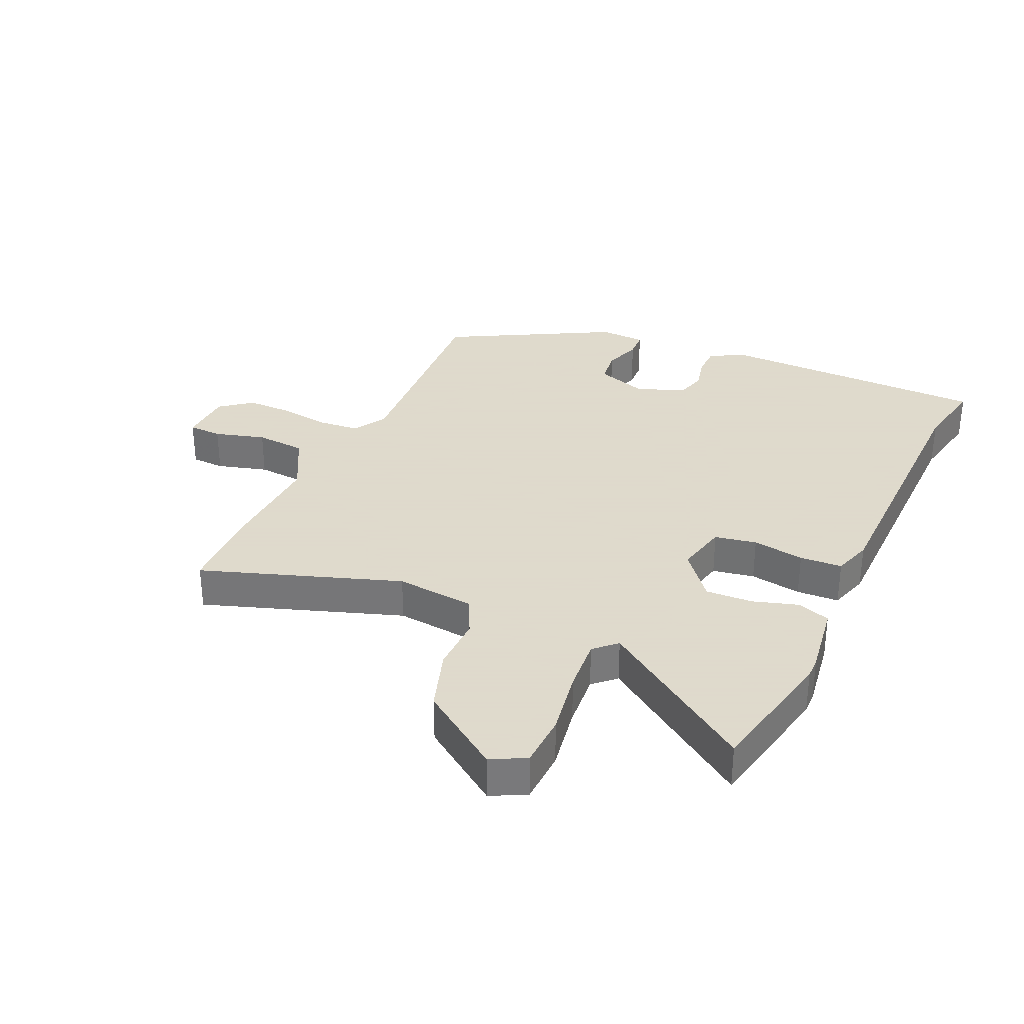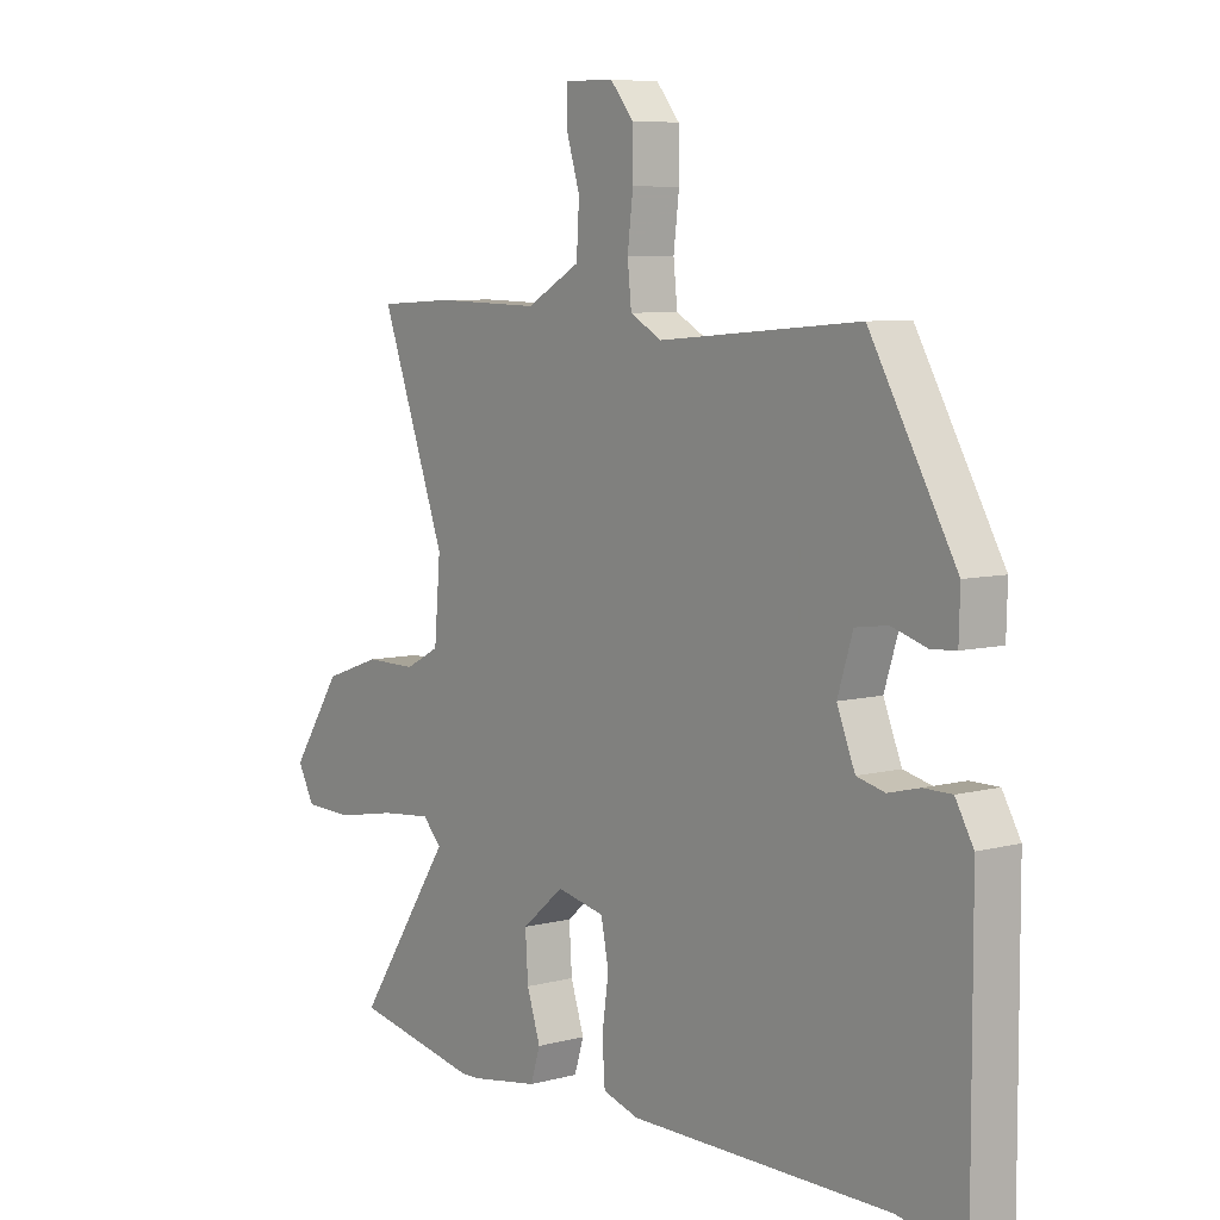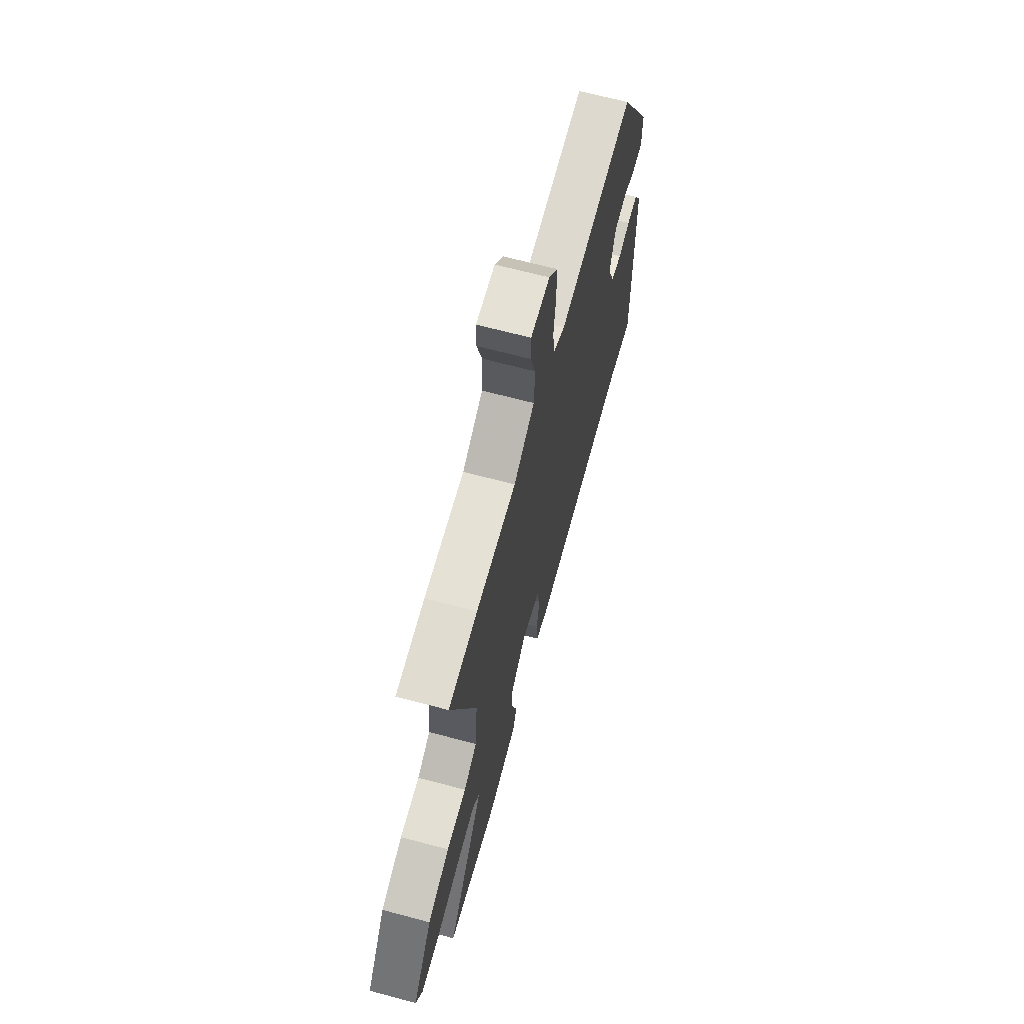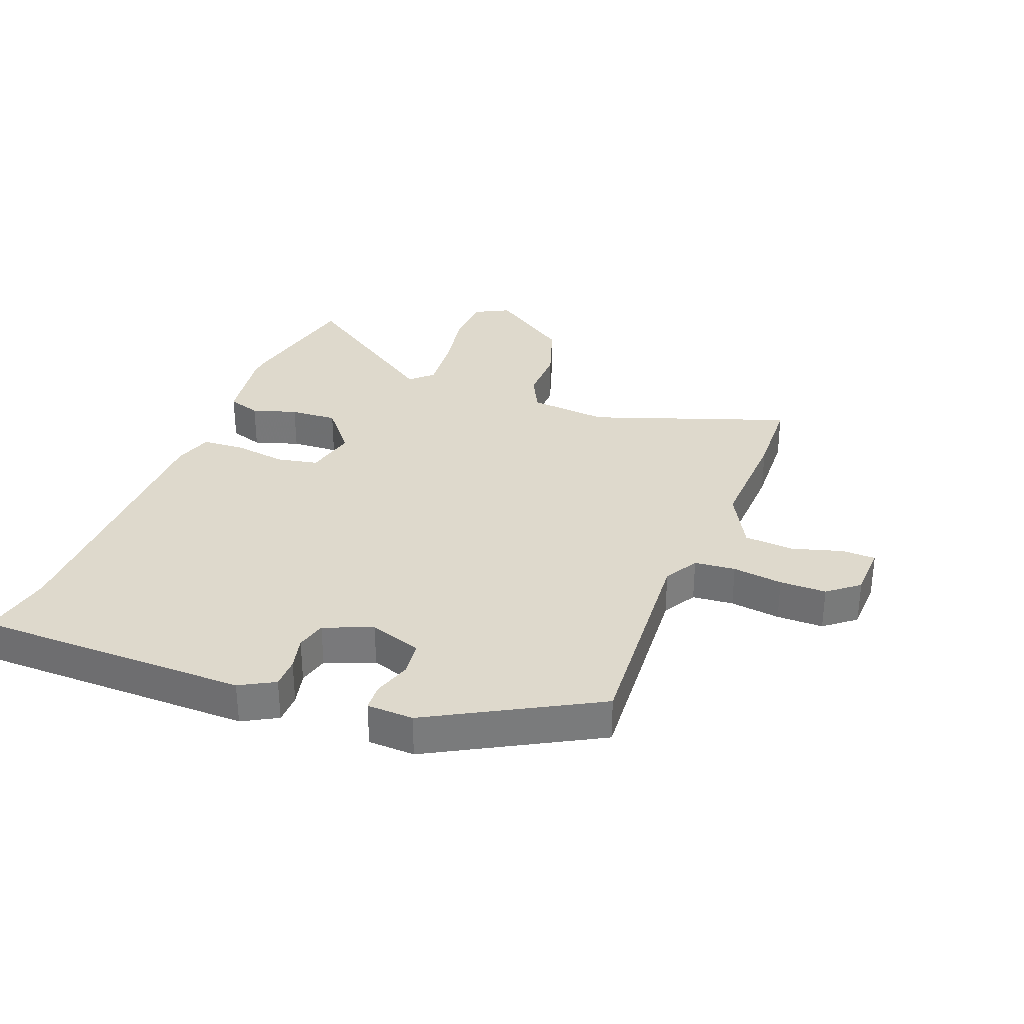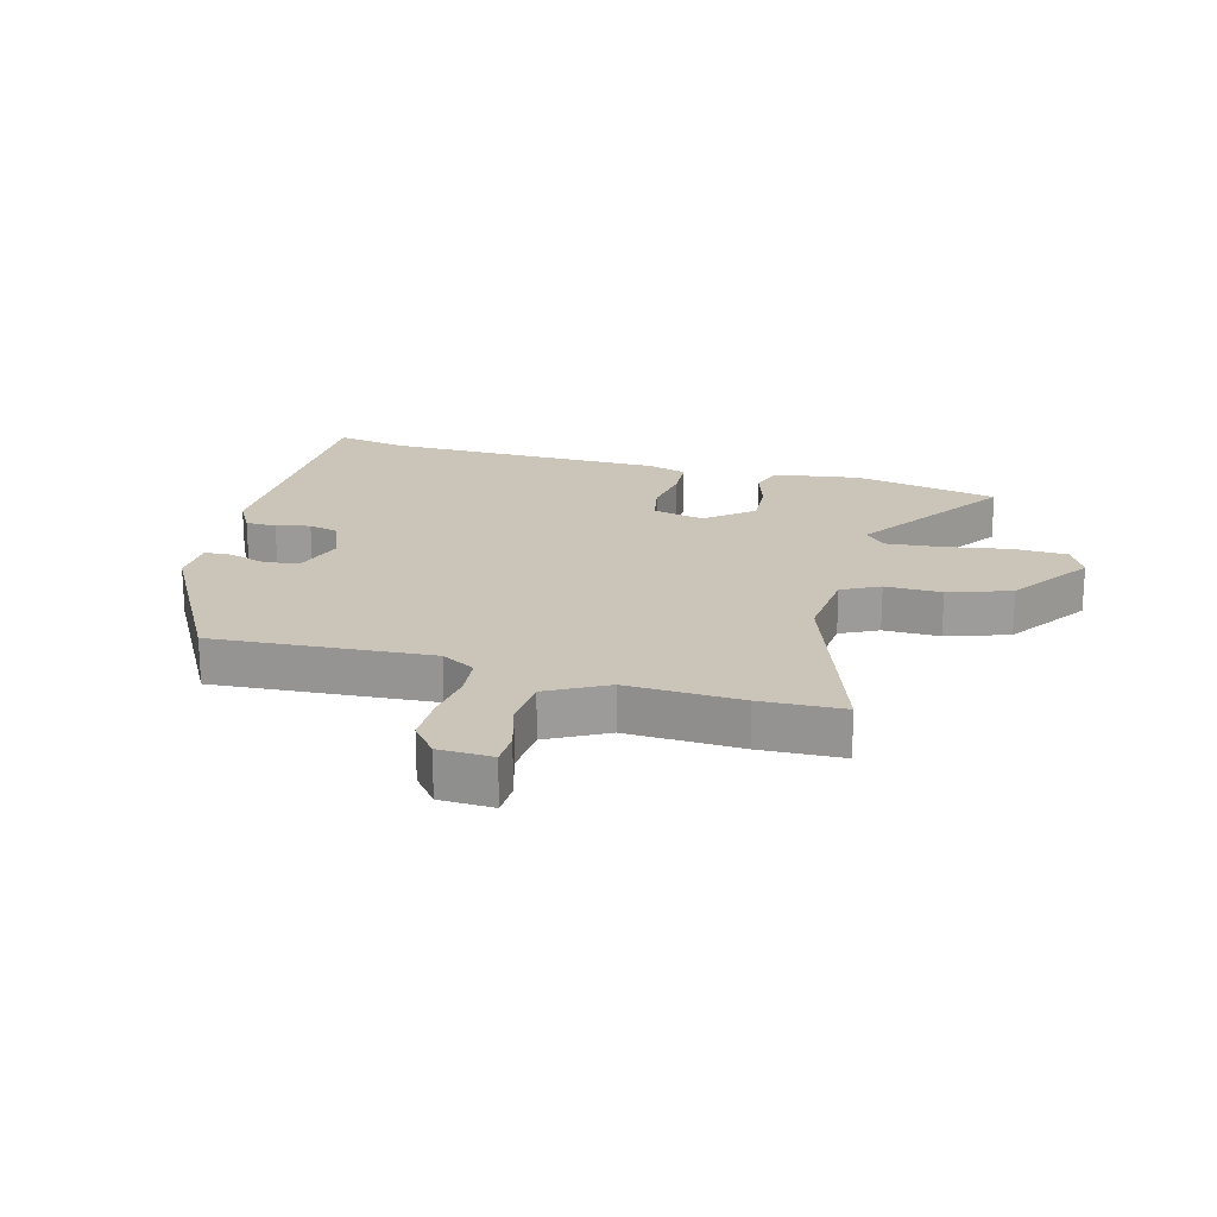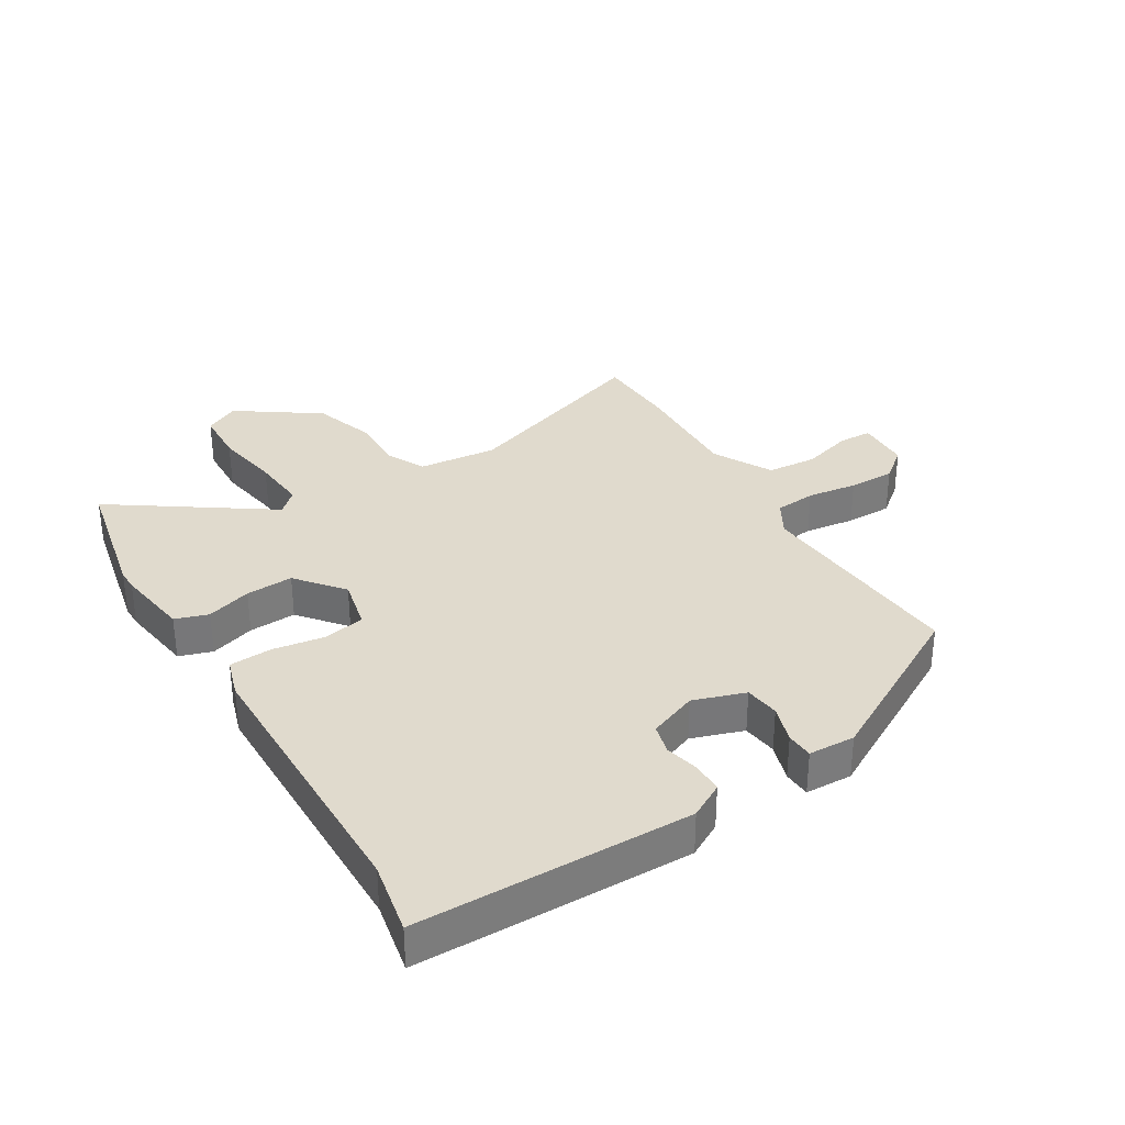
<metadata>
{"format":"obj","ext":"obj","renderer":"f3d","projection":"perspective","resolution":1024,"background":"white","views":[{"elev":32.4,"azim":115.5,"up":"+Y"},{"elev":7.0,"azim":-127.5,"up":"+Z"},{"elev":66.5,"azim":105.0,"up":"+Z"},{"elev":32.1,"azim":-68.2,"up":"+Y"},{"elev":20.3,"azim":15.9,"up":"+Y"},{"elev":33.1,"azim":-120.5,"up":"+Y"}]}
</metadata>
<code>
v -0.422 0.07 -0.486
v -0.54 0.07 -0.507
v -0.539 0.07 -0.061
v -0.507 0.07 -0.005
v -0.457 0.07 -0.005
v -0.402 0.07 -0.019
v -0.352 0.07 -0.007
v -0.32 0.07 0.072
v -0.347 0.07 0.157
v -0.404 0.07 0.165
v -0.466 0.07 0.146
v -0.51 0.07 0.149
v -0.512 0.07 0.225
v -0.361 0.07 0.491
v -0.006 0.07 0.462
v 0.05 0.07 0.493
v 0.057 0.07 0.56
v 0.047 0.07 0.642
v 0.048 0.07 0.718
v 0.089 0.07 0.768
v 0.177 0.07 0.77
v 0.178 0.07 0.715
v 0.153 0.07 0.633
v 0.158 0.07 0.551
v 0.254 0.07 0.498
v 0.441 0.07 0.503
v 0.576 0.07 0.496
v 0.459 0.07 0.175
v 0.47 0.07 0.046
v 0.531 0.07 0.014
v 0.623 0.07 0.014
v 0.724 0.07 -0.021
v 0.814 0.07 -0.155
v 0.784 0.07 -0.211
v 0.696 0.07 -0.213
v 0.588 0.07 -0.193
v 0.498 0.07 -0.184
v 0.464 0.07 -0.219
v 0.634 0.07 -0.474
v 0.412 0.07 -0.517
v 0.378 0.07 -0.516
v 0.257 0.07 -0.496
v 0.24 0.07 -0.442
v 0.264 0.07 -0.369
v 0.269 0.07 -0.292
v 0.194 0.07 -0.229
v 0.109 0.07 -0.247
v 0.095 0.07 -0.315
v 0.107 0.07 -0.4
v 0.102 0.07 -0.469
v 0.038 0.07 -0.488
v -0.422 0 -0.486
v -0.54 0 -0.507
v -0.539 0 -0.061
v -0.507 0 -0.005
v -0.457 0 -0.005
v -0.402 0 -0.019
v -0.352 0 -0.007
v -0.32 0 0.072
v -0.347 0 0.157
v -0.404 0 0.165
v -0.466 0 0.146
v -0.51 0 0.149
v -0.512 0 0.225
v -0.361 0 0.491
v -0.006 0 0.462
v 0.05 0 0.493
v 0.057 0 0.56
v 0.047 0 0.642
v 0.048 0 0.718
v 0.089 0 0.768
v 0.177 0 0.77
v 0.178 0 0.715
v 0.153 0 0.633
v 0.158 0 0.551
v 0.254 0 0.498
v 0.441 0 0.503
v 0.576 0 0.496
v 0.459 0 0.175
v 0.47 0 0.046
v 0.531 0 0.014
v 0.623 0 0.014
v 0.724 0 -0.021
v 0.814 0 -0.155
v 0.784 0 -0.211
v 0.696 0 -0.213
v 0.588 0 -0.193
v 0.498 0 -0.184
v 0.464 0 -0.219
v 0.634 0 -0.474
v 0.412 0 -0.517
v 0.378 0 -0.516
v 0.257 0 -0.496
v 0.24 0 -0.442
v 0.264 0 -0.369
v 0.269 0 -0.292
v 0.194 0 -0.229
v 0.109 0 -0.247
v 0.095 0 -0.315
v 0.107 0 -0.4
v 0.102 0 -0.469
v 0.038 0 -0.488
f 50 51 1
f 49 50 1
f 48 49 1
f 4 5 6
f 3 4 6
f 2 3 6
f 1 2 6
f 48 1 6
f 47 48 6
f 46 47 6 7
f 42 43 44
f 41 42 44
f 40 41 44
f 39 40 44
f 38 39 44
f 37 38 44 45
f 34 35 36
f 33 34 36
f 32 33 36
f 31 32 36
f 30 31 36
f 29 30 36 37
f 25 26 27 28
f 24 25 28 29
f 21 22 23
f 20 21 23
f 19 20 23
f 18 19 23
f 17 18 23
f 16 17 23 24
f 37 45 46
f 29 37 46
f 24 29 46
f 16 24 46
f 15 16 46
f 13 14 15
f 12 13 15
f 11 12 15
f 10 11 15
f 46 7 8
f 15 46 8 9
f 9 10 15
f 52 102 101
f 52 101 100
f 52 100 99
f 57 56 55
f 57 55 54
f 57 54 53
f 57 53 52
f 57 52 99
f 57 99 98
f 58 57 98 97
f 95 94 93
f 95 93 92
f 95 92 91
f 95 91 90
f 95 90 89
f 96 95 89 88
f 87 86 85
f 87 85 84
f 87 84 83
f 87 83 82
f 87 82 81
f 88 87 81 80
f 79 78 77 76
f 80 79 76 75
f 74 73 72
f 74 72 71
f 74 71 70
f 74 70 69
f 74 69 68
f 75 74 68 67
f 97 96 88
f 97 88 80
f 97 80 75
f 97 75 67
f 97 67 66
f 66 65 64
f 66 64 63
f 66 63 62
f 66 62 61
f 59 58 97
f 60 59 97 66
f 66 61 60
f 1 52 53 2
f 2 53 54 3
f 3 54 55 4
f 4 55 56 5
f 5 56 57 6
f 6 57 58 7
f 7 58 59 8
f 8 59 60 9
f 9 60 61 10
f 10 61 62 11
f 11 62 63 12
f 12 63 64 13
f 13 64 65 14
f 14 65 66 15
f 15 66 67 16
f 16 67 68 17
f 17 68 69 18
f 18 69 70 19
f 19 70 71 20
f 20 71 72 21
f 21 72 73 22
f 22 73 74 23
f 23 74 75 24
f 24 75 76 25
f 25 76 77 26
f 26 77 78 27
f 27 78 79 28
f 28 79 80 29
f 29 80 81 30
f 30 81 82 31
f 31 82 83 32
f 32 83 84 33
f 33 84 85 34
f 34 85 86 35
f 35 86 87 36
f 36 87 88 37
f 37 88 89 38
f 38 89 90 39
f 39 90 91 40
f 40 91 92 41
f 41 92 93 42
f 42 93 94 43
f 43 94 95 44
f 44 95 96 45
f 45 96 97 46
f 46 97 98 47
f 47 98 99 48
f 48 99 100 49
f 49 100 101 50
f 50 101 102 51
f 51 102 52 1

</code>
